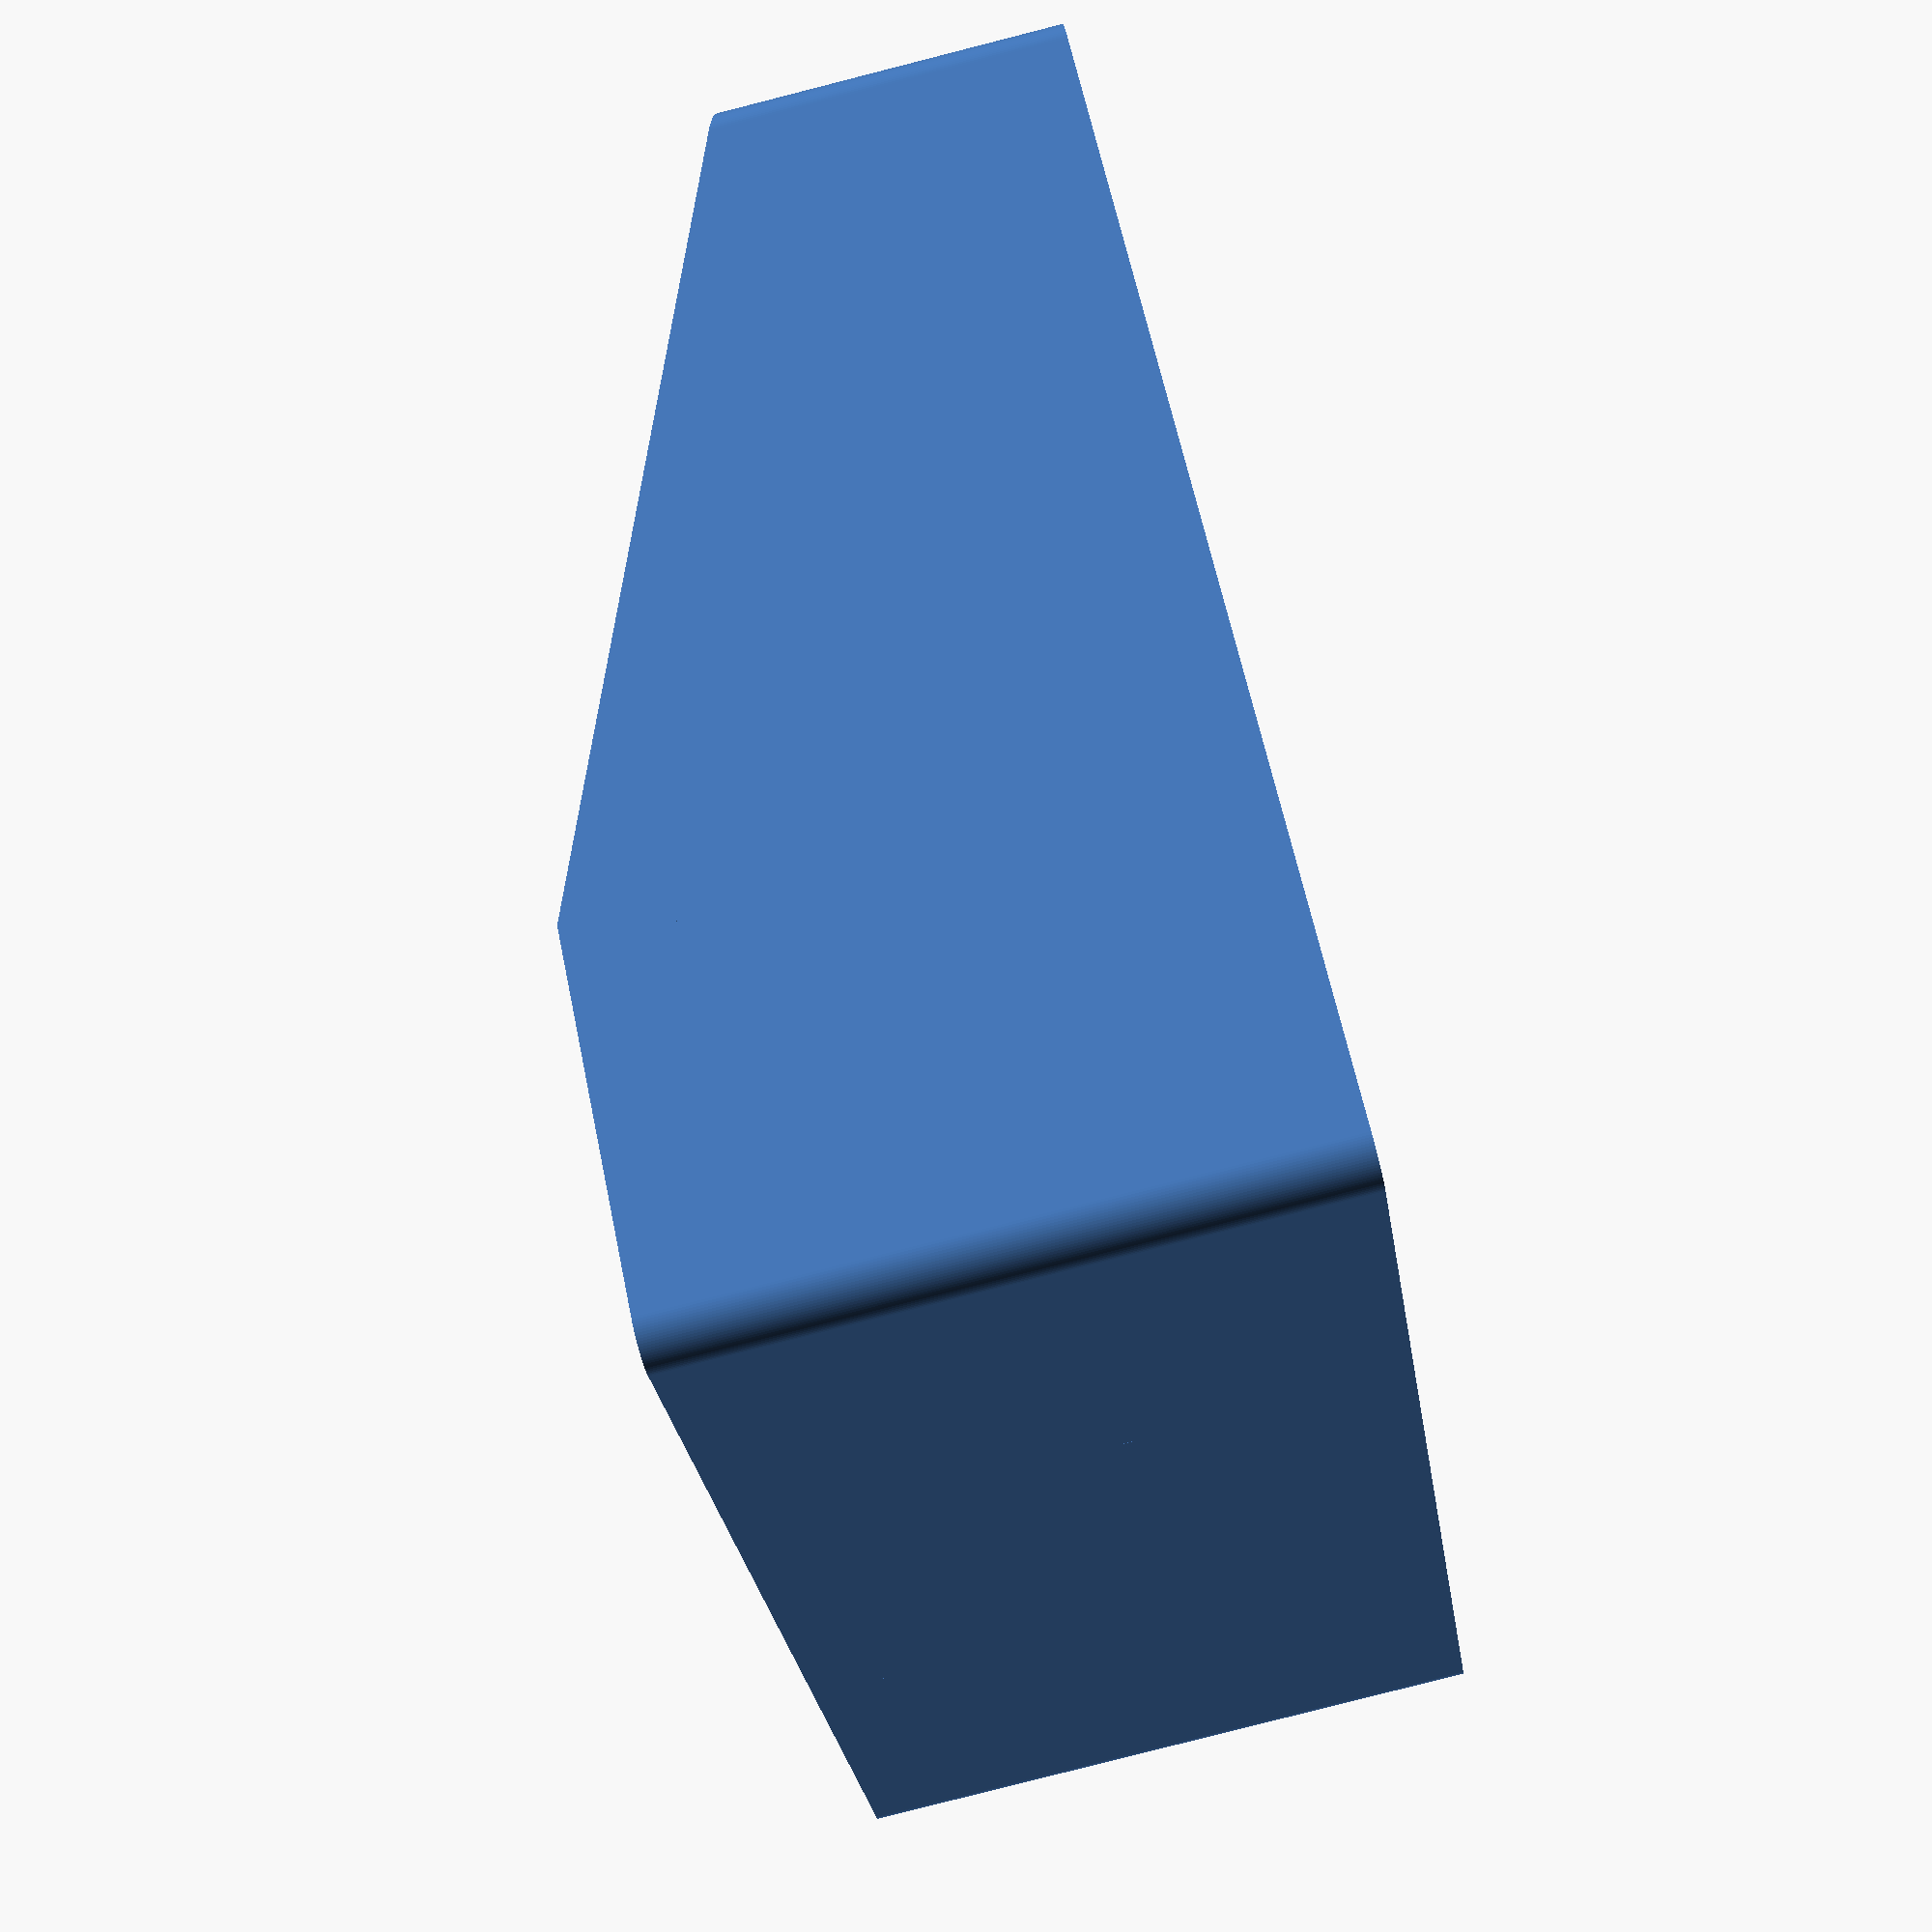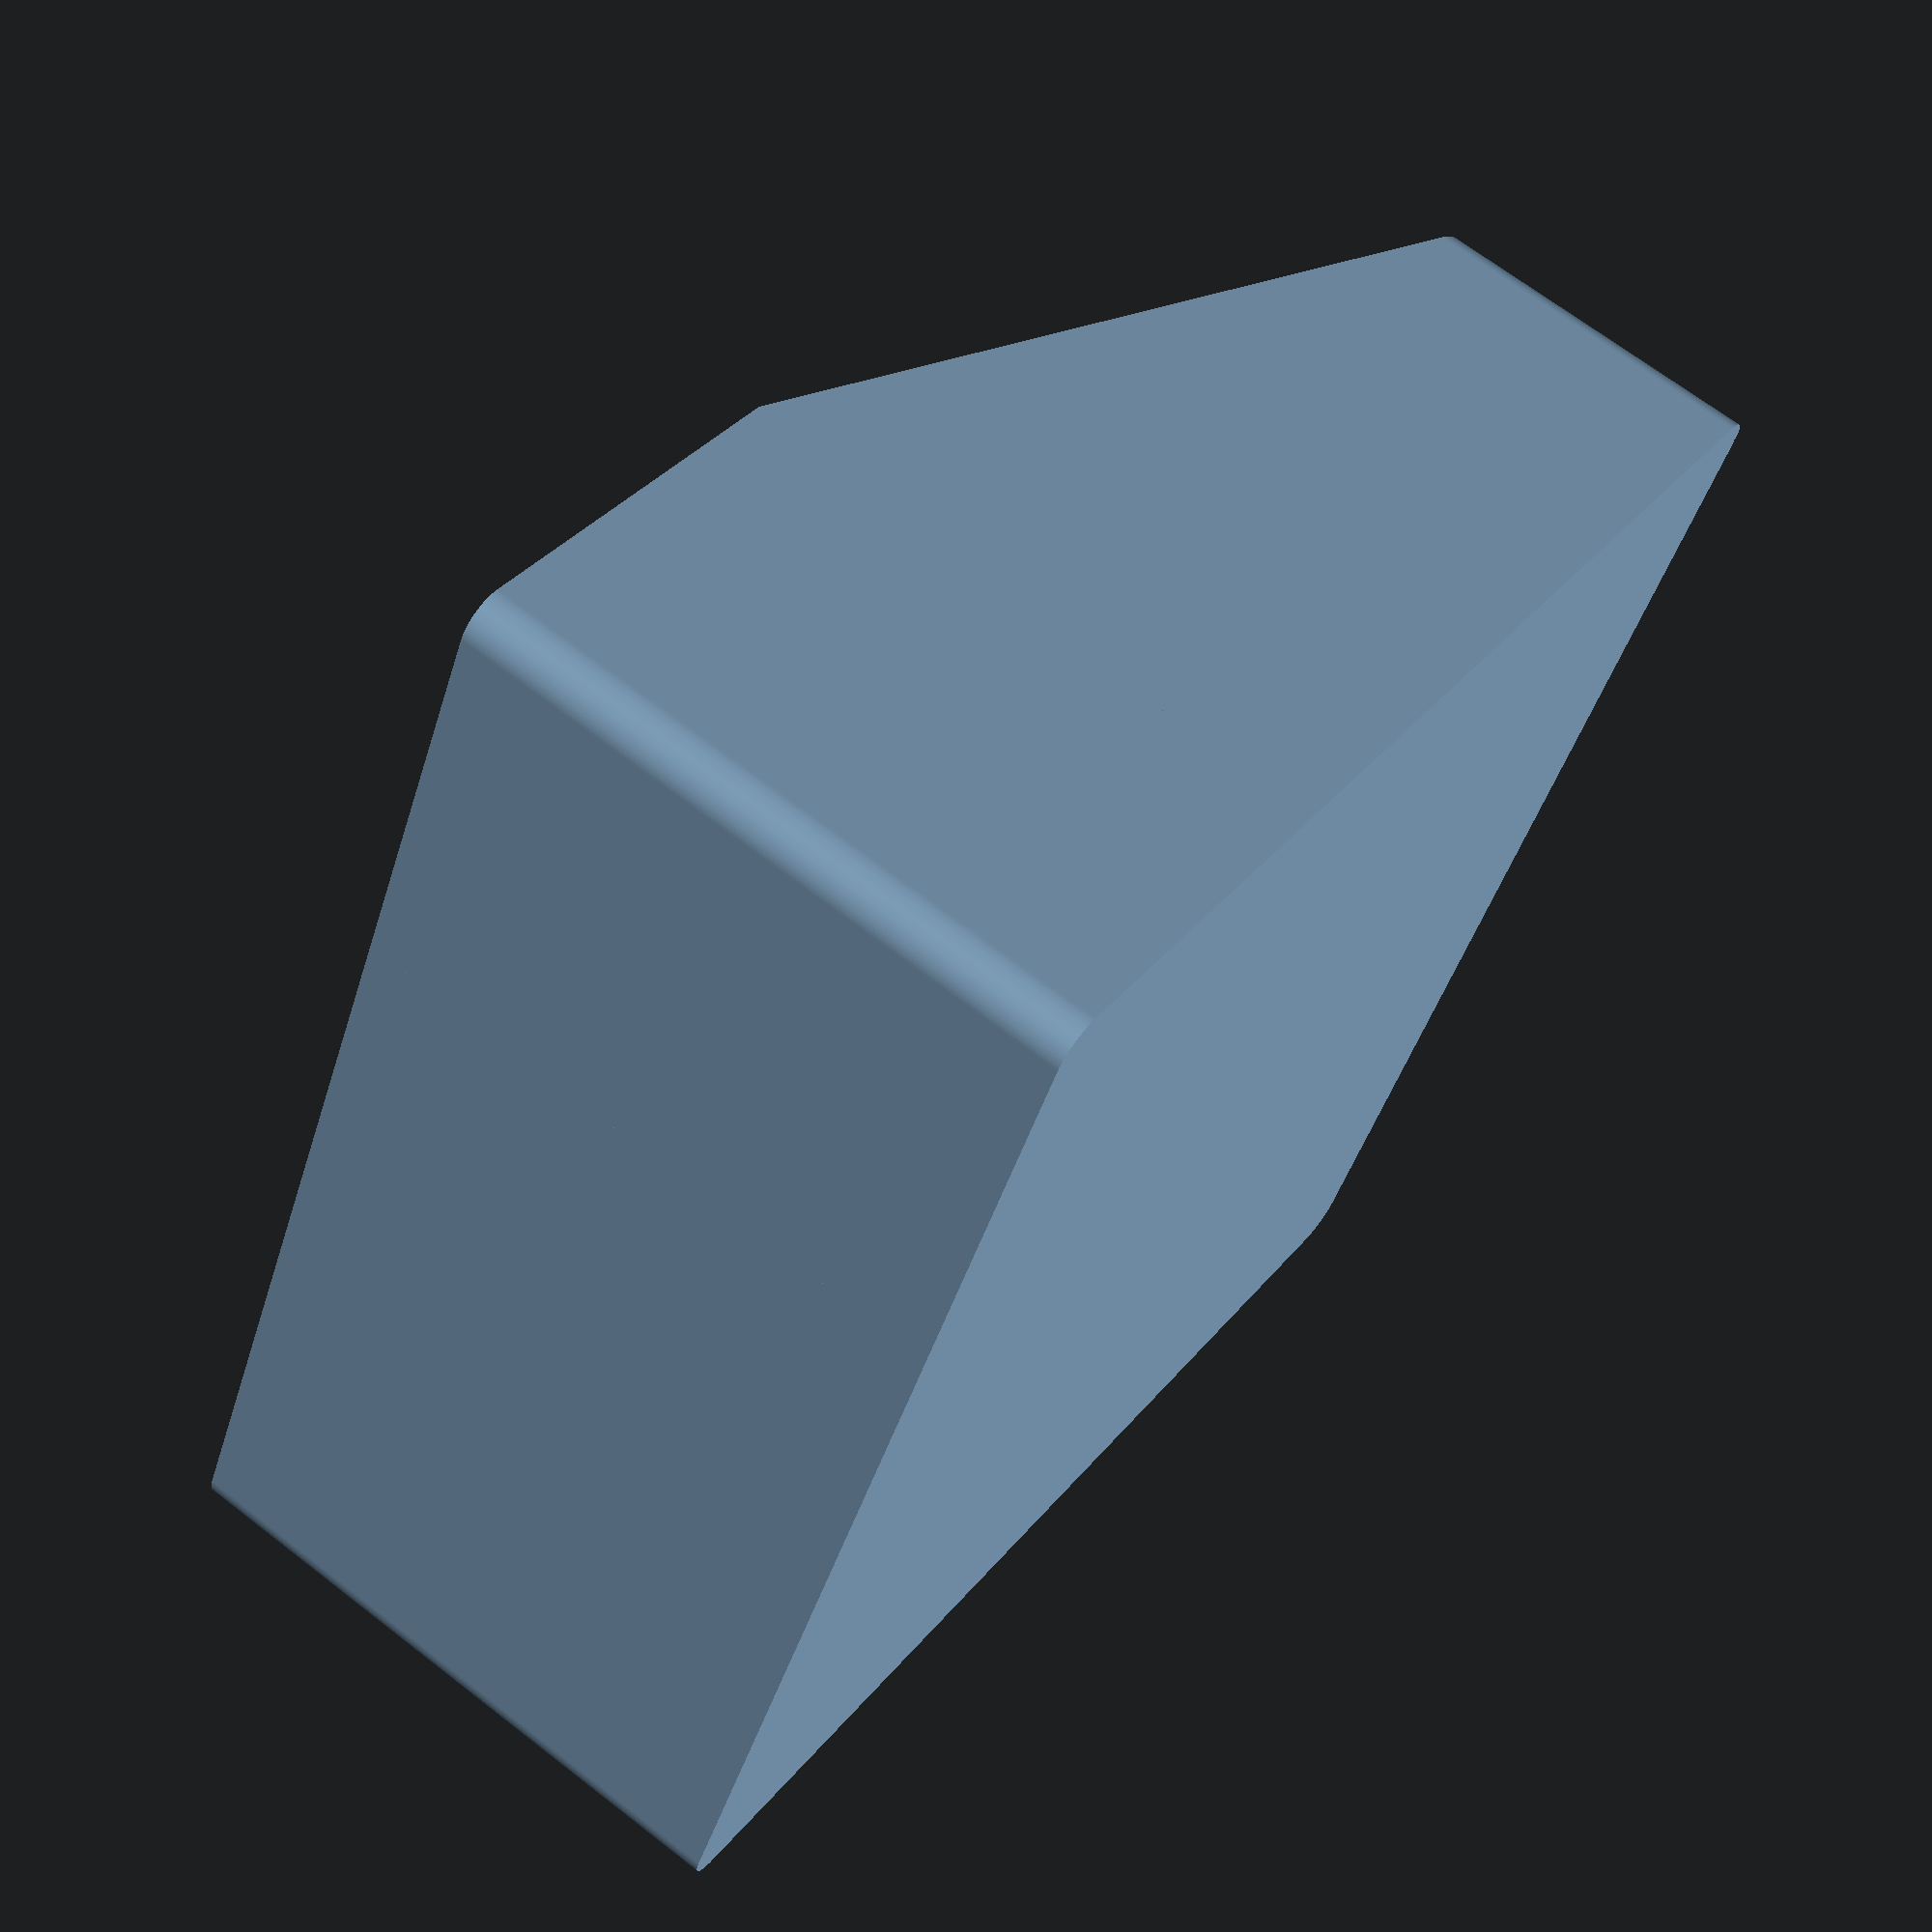
<openscad>
$fn = 100;
xlength = 100;
ywidth = 100;
zheight = 50;
corner = 3; // radius
wall = 2; // thickness
divisions = 3;
bottom = 15; // less than zheight

difference()
{
    base();

    // trianglular cutout
    translate([xlength*1.1,-(ywidth/divisions),zheight])
        rotate([270,0,90])
            linear_extrude(height=xlength*1.2)
                polygon(points=[[0,-wall],[0,zheight-bottom],[ywidth,0]]);
}

module base()
{
    // hollow box with rounded corners
    difference()
    {
        roundedBox(xlength, ywidth, zheight, corner);
        translate([wall,wall,wall]) roundedBox(xlength-2*wall, ywidth-2*wall, zheight, corner/2);
    }

    // dividers
    for(i = [1 : 1 : divisions-1])
    {
        translate([0,ywidth/divisions*i,wall]) cube([xlength,wall,zheight-wall]);
        translate([xlength/divisions*i,0,wall]) cube([wall,ywidth,zheight-wall]);
    }
}

module roundedBox(xdim, ydim, zdim, rdim)
{
    hull()
    {
        translate([rdim,rdim,0]) cylinder(h=zdim,r=rdim);
        translate([xdim-rdim,rdim,0]) cylinder(h=zdim,r=rdim);
        translate([rdim,ydim-rdim,0]) cylinder(h=zdim,r=rdim);
        translate([xdim-rdim,ydim-rdim,0]) cylinder(h=zdim,r=rdim);
    }
}

</openscad>
<views>
elev=83.1 azim=234.4 roll=104.3 proj=p view=solid
elev=291.8 azim=62.5 roll=127.8 proj=p view=wireframe
</views>
